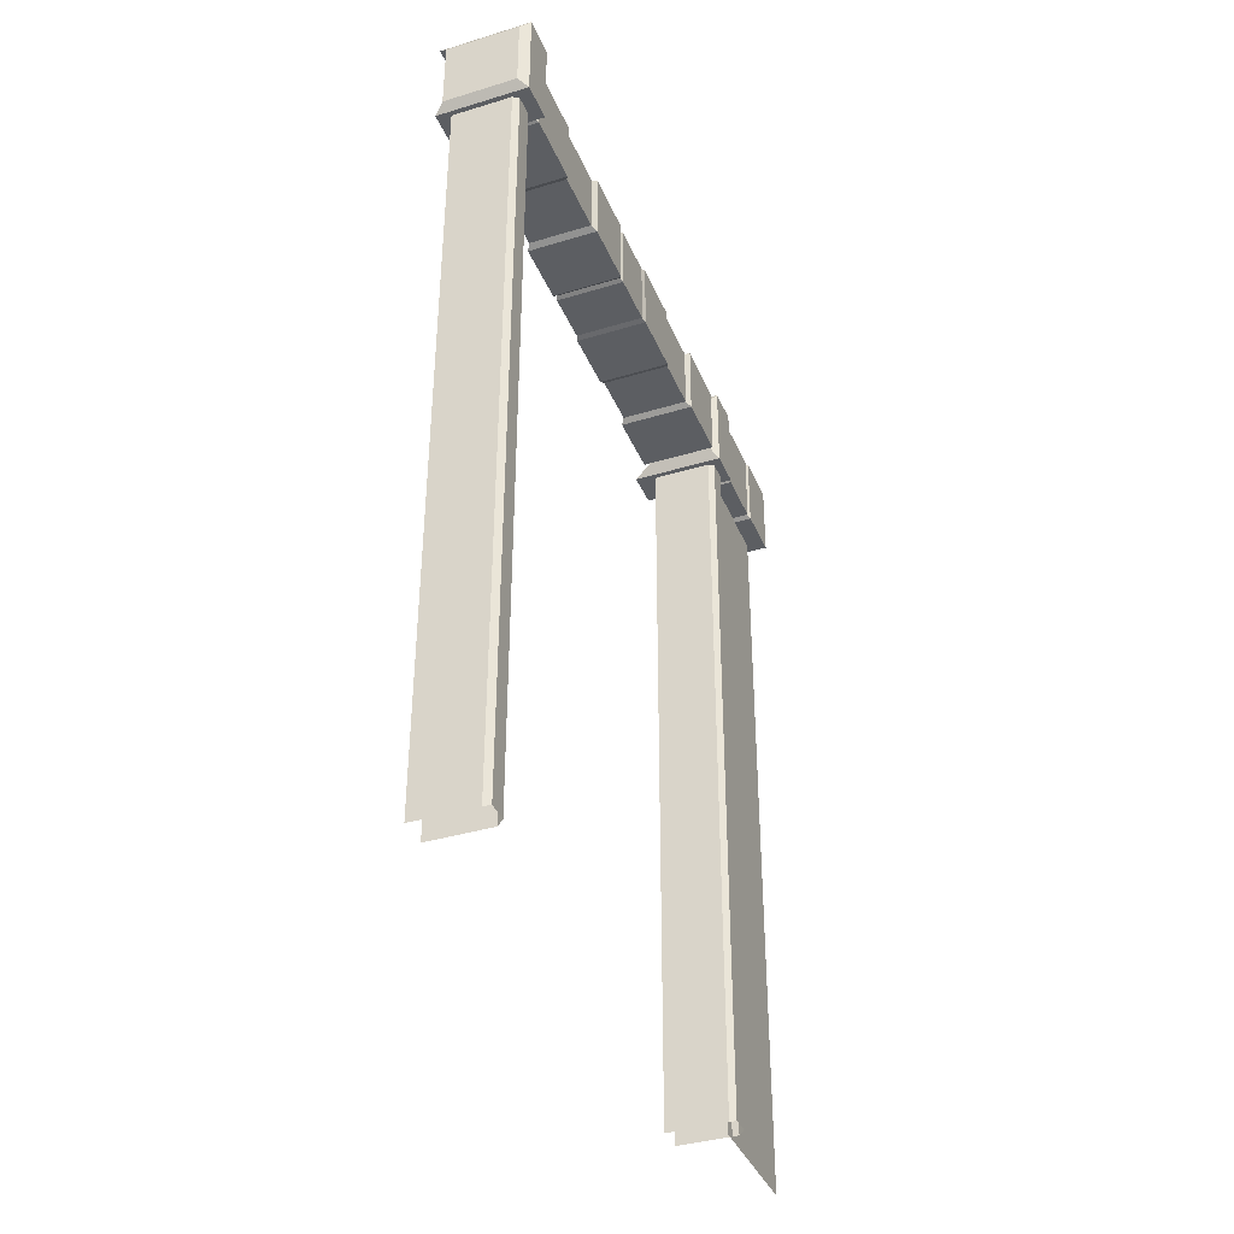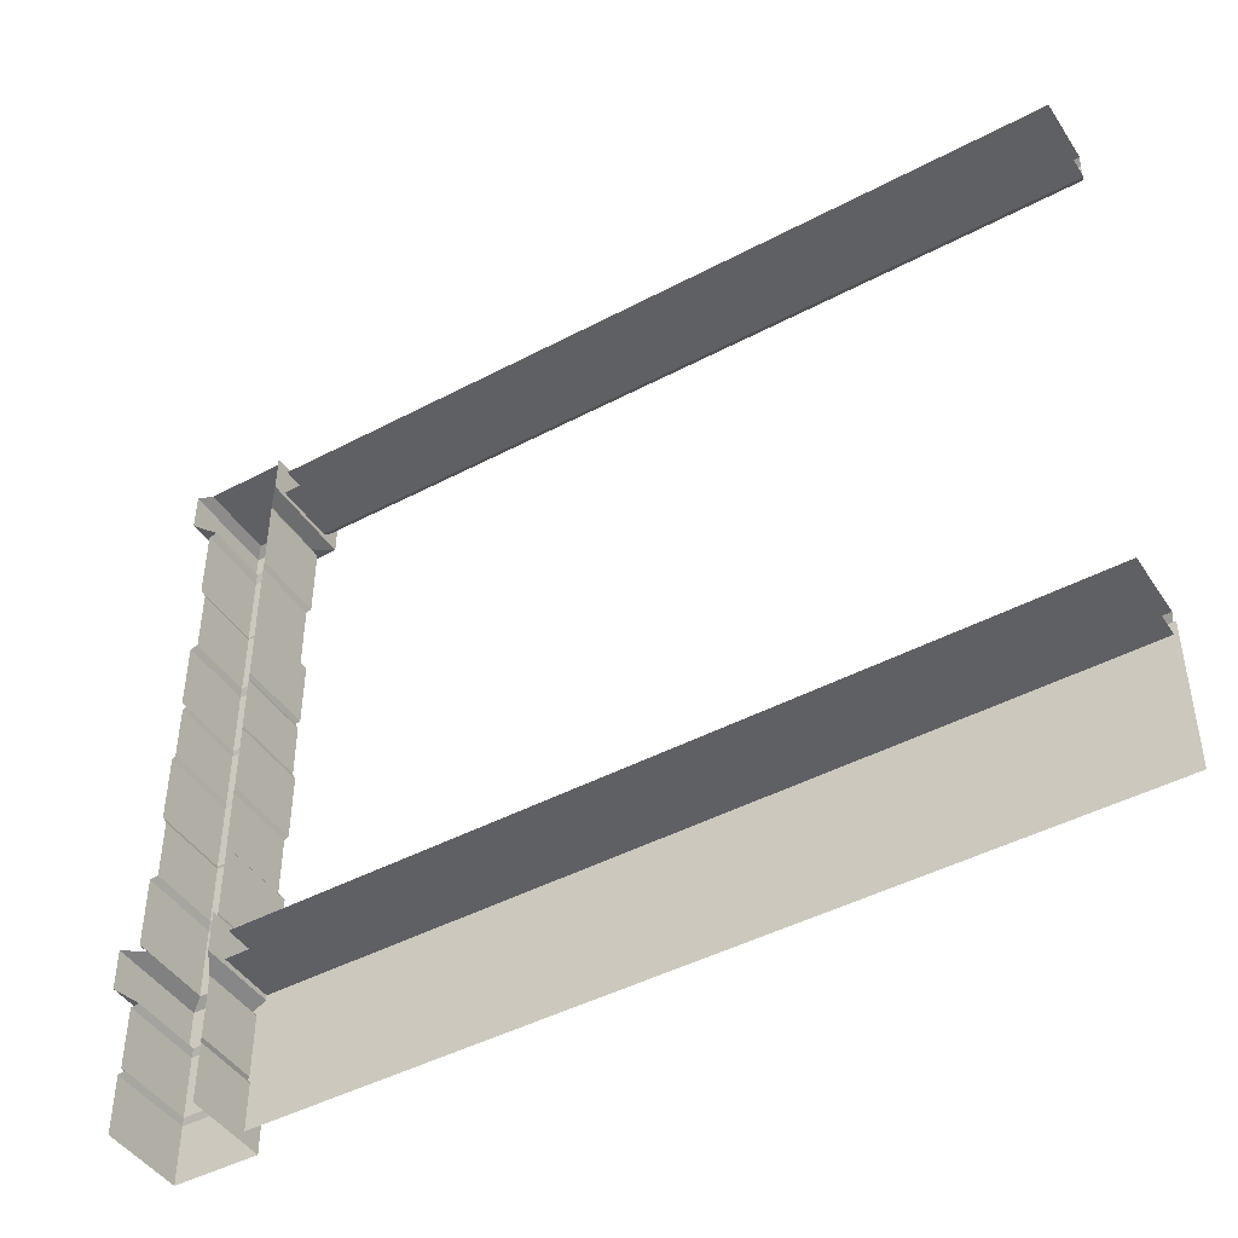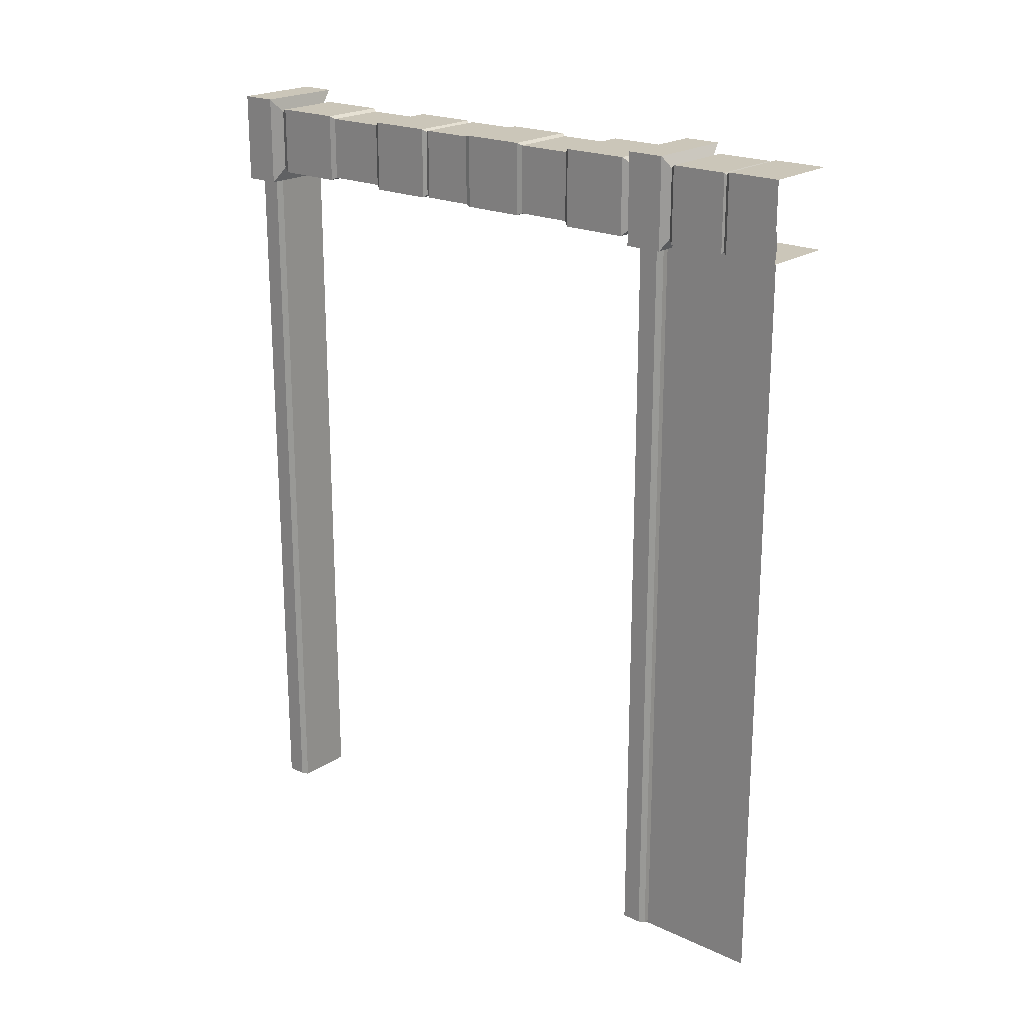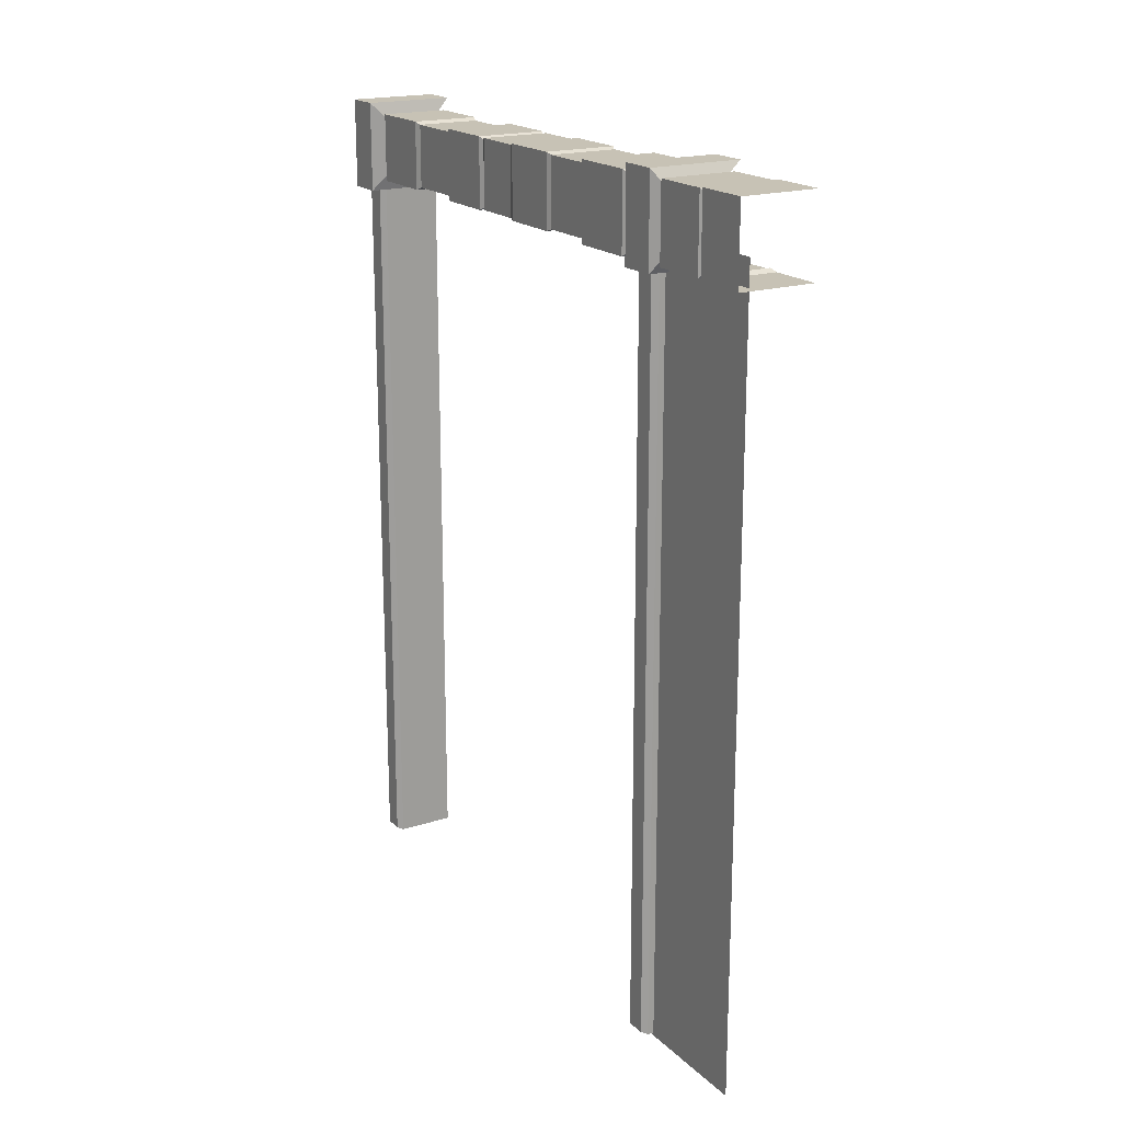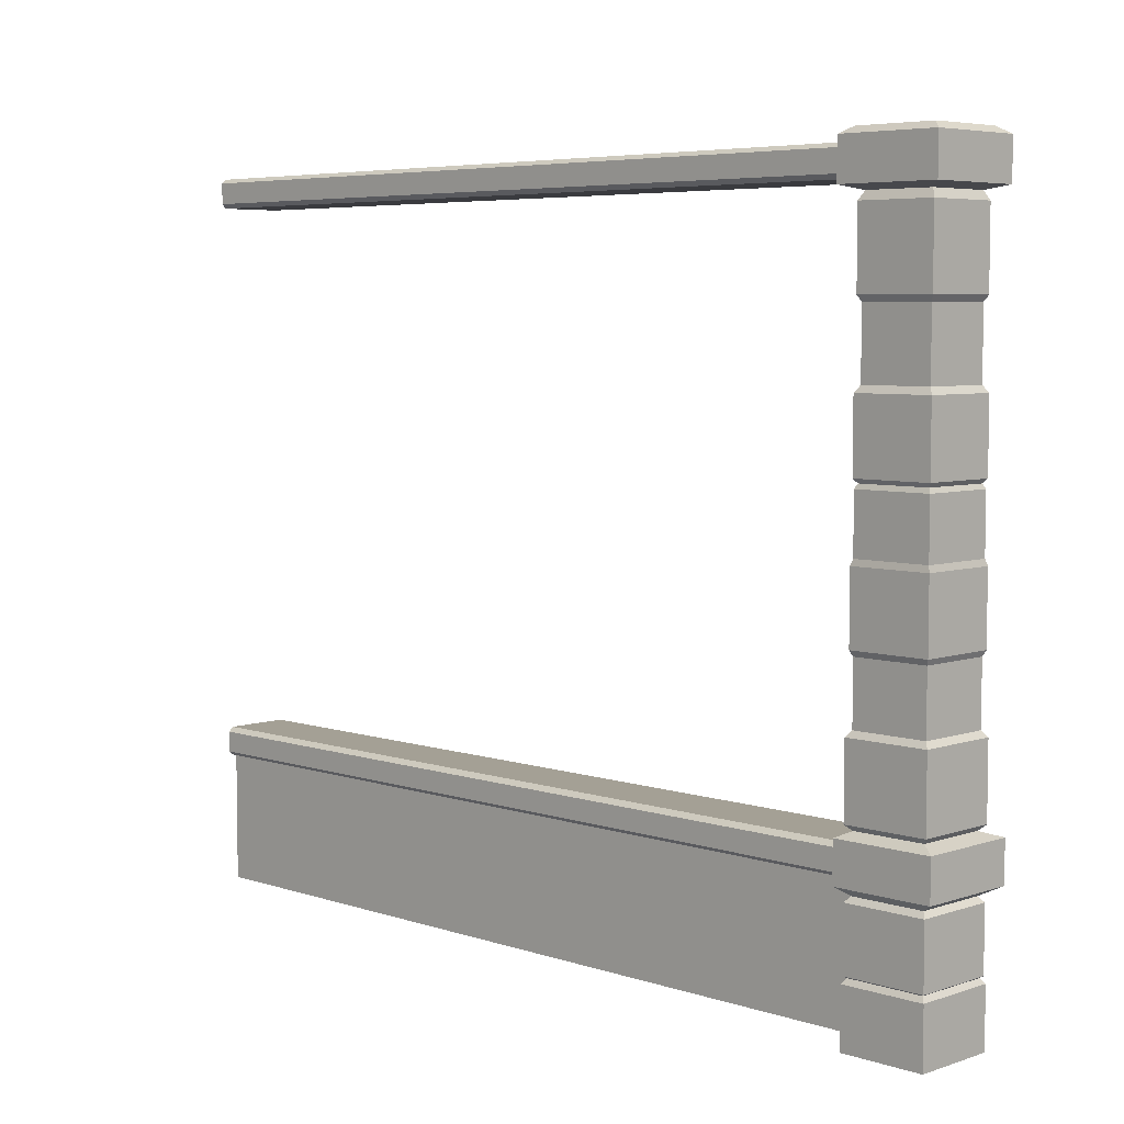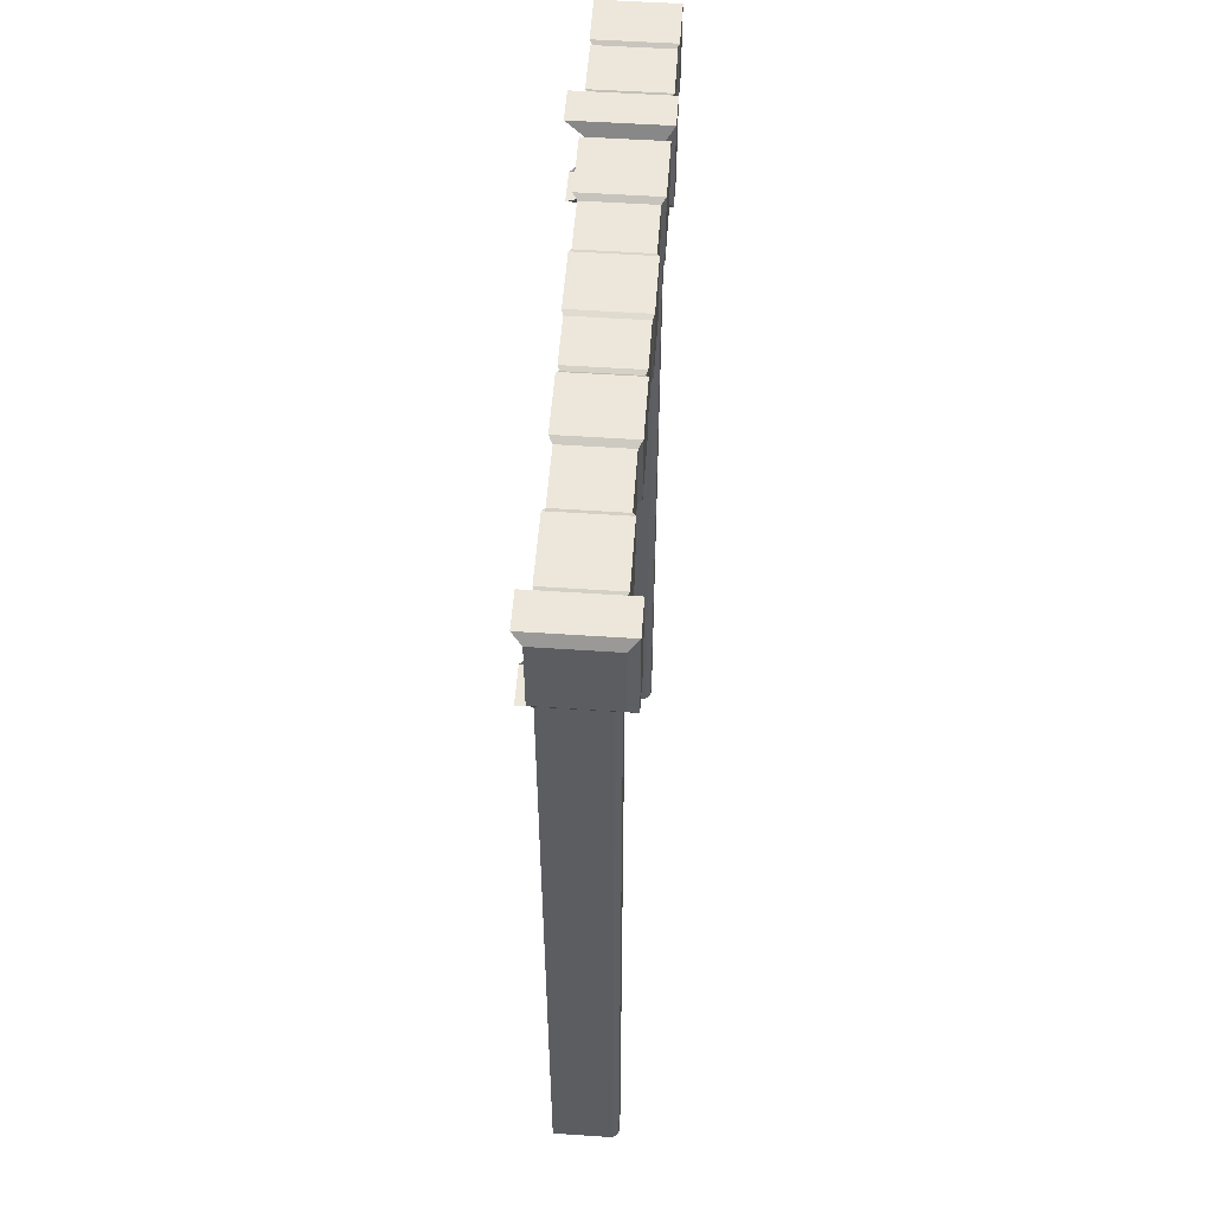
<metadata>
{"format":"obj","ext":"obj","renderer":"f3d","projection":"perspective","resolution":1024,"background":"white","views":[{"elev":-38.0,"azim":-158.9,"up":"+Z"},{"elev":-45.2,"azim":121.5,"up":"+Y"},{"elev":20.9,"azim":-50.0,"up":"+Z"},{"elev":19.0,"azim":-31.0,"up":"+Z"},{"elev":5.7,"azim":-45.2,"up":"+Y"},{"elev":53.2,"azim":-175.9,"up":"+Z"}]}
</metadata>
<code>
o Frame
v 0.6403 12.66 -0.603
v 0.6403 13.2 -0.603
v 0.6403 12.66 -16
v 0.6403 13.2 -16
v -0.5461 12.66 -0.603
v -0.6614 12.74 -0.603
v -0.6614 13.12 -0.603
v -0.5461 13.2 -0.603
v -0.6614 12.74 -15.95
v -0.5461 12.66 -16
v -0.6614 13.12 -15.95
v -0.5461 13.2 -16
v 0.7812 -0.5348 0.7812
v 0.7812 0.5348 0.7812
v 0.7812 -0.5348 -0.7812
v 0.7812 0.5348 -0.7812
v -0.7812 -0.5348 0.7812
v -0.7812 0.5348 0.7812
v -0.7812 -0.5348 -0.7812
v -0.7812 0.5348 -0.7812
v 0.715 0.6271 0.715
v 0.715 0.6271 -0.715
v -0.715 0.6271 -0.715
v -0.715 0.6271 0.715
v 0.7579 0.6555 0.7579
v 0.7579 0.6555 -0.7579
v -0.7579 0.6555 -0.7579
v -0.7579 0.6555 0.7579
v 0.7579 1.796 0.7579
v 0.7579 1.796 -0.7579
v -0.7579 1.796 -0.7579
v -0.7579 1.796 0.7579
v 0.6769 1.894 0.6769
v 0.6769 1.894 -0.6769
v -0.6769 1.894 -0.6769
v -0.6769 1.894 0.6769
v 1.037 2.029 0.911
v 1.037 2.029 -0.911
v -0.8367 2.029 -0.911
v -0.8367 2.029 0.911
v 1.037 2.776 0.911
v 1.037 2.776 -0.911
v -0.8367 2.776 -0.911
v -0.8367 2.776 0.911
v 0.6648 2.897 0.6648
v 0.6648 2.897 -0.6648
v -0.6648 2.897 -0.6648
v -0.6648 2.897 0.6648
v 0.7659 2.995 0.7659
v 0.7659 2.995 -0.7659
v -0.7659 2.995 -0.7659
v -0.7659 2.995 0.7659
v 0.7659 4.327 0.7659
v 0.7659 4.327 -0.7659
v -0.7659 4.327 -0.7659
v -0.7659 4.327 0.7659
v 0.6847 4.434 0.6847
v 0.6847 4.434 -0.6847
v -0.6847 4.434 -0.6847
v -0.6847 4.434 0.6847
v 0.6847 5.549 0.6847
v 0.6847 5.549 -0.6847
v -0.6847 5.549 -0.6847
v -0.6847 5.549 0.6847
v 0.7293 5.649 0.7293
v 0.7293 5.649 -0.7293
v -0.7293 5.649 -0.7293
v -0.7293 5.649 0.7293
v 0.7293 6.915 0.7293
v 0.7293 6.915 -0.7293
v -0.7293 6.915 -0.7293
v -0.7293 6.915 0.7293
v 0.6964 7.026 0.6964
v 0.6964 7.026 -0.6964
v -0.6964 7.026 -0.6964
v -0.6964 7.026 0.6964
v 0.6964 8.068 0.6964
v 0.6964 8.068 -0.6964
v -0.6964 8.068 -0.6964
v -0.6964 8.068 0.6964
v 0.6556 8.152 0.6556
v 0.6556 8.152 -0.6556
v -0.6556 8.152 -0.6556
v -0.6556 8.152 0.6556
v 0.7132 8.226 0.7132
v 0.7132 8.226 -0.7132
v -0.7132 8.226 -0.7132
v -0.7132 8.226 0.7132
v 0.7132 9.496 0.7132
v 0.7132 9.496 -0.7132
v -0.7132 9.496 -0.7132
v -0.7132 9.496 0.7132
v 0.6375 9.616 0.6375
v 0.6375 9.616 -0.6375
v -0.6375 9.616 -0.6375
v -0.6375 9.616 0.6375
v 0.6375 10.84 0.6375
v 0.6375 10.84 -0.6375
v -0.6375 10.84 -0.6375
v -0.6375 10.84 0.6375
v 0.6928 10.95 0.6928
v 0.6928 10.95 -0.6928
v -0.6928 10.95 -0.6928
v -0.6928 10.95 0.6928
v 0.6928 12.32 0.6928
v 0.6928 12.32 -0.6928
v -0.6928 12.32 -0.6928
v -0.6928 12.32 0.6928
v 0.6152 12.48 0.6152
v 0.6152 12.48 -0.6152
v -0.6152 12.48 -0.6152
v -0.6152 12.48 0.6152
v 0.9139 12.56 0.9139
v 0.9139 12.56 -0.9139
v -0.9139 12.56 -0.9139
v -0.9139 12.56 0.9139
v 0.9139 13.29 0.9139
v 0.9139 13.29 -0.9139
v -0.9139 13.29 -0.9139
v -0.9139 13.29 0.9139
v 0.7282 13.41 0.7282
v 0.7282 13.41 -0.7282
v -0.7282 13.41 -0.7282
v -0.7282 13.41 0.7282
v 0.6403 2.124 -0.603
v 0.6403 2.67 -0.603
v 0.6403 2.124 -16
v 0.6403 2.67 -16
v -0.5461 2.124 -0.603
v -0.6614 2.203 -0.603
v -0.6614 2.591 -0.603
v -0.5461 2.67 -0.603
v -0.6614 2.203 -15.95
v -0.5461 2.124 -16
v -0.6614 2.591 -15.95
v -0.5461 2.67 -16
v -0.4172 -0.3339 -0.2615
v -0.4172 -0.3339 -16.06
v -0.4172 2.352 -0.2615
v -0.4172 2.352 -16.06
f 12 8 2 4
f 9 6 7 11
f 5 6 9 10
f 12 11 7 8
f 3 1 5 10
f 15 19 20 16
f 19 17 18 20
f 17 13 14 18
f 20 23 22 16
f 24 28 27 23
f 18 24 23 20
f 14 21 24 18
f 21 25 28 24
f 23 27 26 22
f 29 33 36 32
f 25 29 32 28
f 27 31 30 26
f 28 32 31 27
f 36 40 39 35
f 31 35 34 30
f 32 36 35 31
f 37 41 44 40
f 33 37 40 36
f 35 39 38 34
f 43 47 46 42
f 39 43 42 38
f 40 44 43 39
f 48 52 51 47
f 44 48 47 43
f 41 45 48 44
f 49 53 56 52
f 45 49 52 48
f 47 51 50 46
f 56 60 59 55
f 51 55 54 50
f 52 56 55 51
f 60 64 63 59
f 53 57 60 56
f 55 59 58 54
f 61 65 68 64
f 57 61 64 60
f 59 63 62 58
f 68 72 71 67
f 63 67 66 62
f 64 68 67 63
f 65 69 72 68
f 67 71 70 66
f 73 77 80 76
f 69 73 76 72
f 71 75 74 70
f 72 76 75 71
f 80 84 83 79
f 75 79 78 74
f 76 80 79 75
f 81 85 88 84
f 77 81 84 80
f 79 83 82 78
f 87 91 90 86
f 83 87 86 82
f 84 88 87 83
f 92 96 95 91
f 88 92 91 87
f 85 89 92 88
f 93 97 100 96
f 89 93 96 92
f 91 95 94 90
f 100 104 103 99
f 95 99 98 94
f 96 100 99 95
f 104 108 107 103
f 97 101 104 100
f 99 103 102 98
f 105 109 112 108
f 101 105 108 104
f 103 107 106 102
f 109 113 116 112
f 107 111 110 106
f 108 112 111 107
f 116 120 119 115
f 111 115 114 110
f 112 116 115 111
f 113 117 120 116
f 115 119 118 114
f 123 124 121 122
f 117 121 124 120
f 119 123 122 118
f 120 124 123 119
f 136 132 126 128
f 133 130 131 135
f 129 130 133 134
f 136 135 131 132
f 127 125 129 134
f 137 139 140 138

</code>
